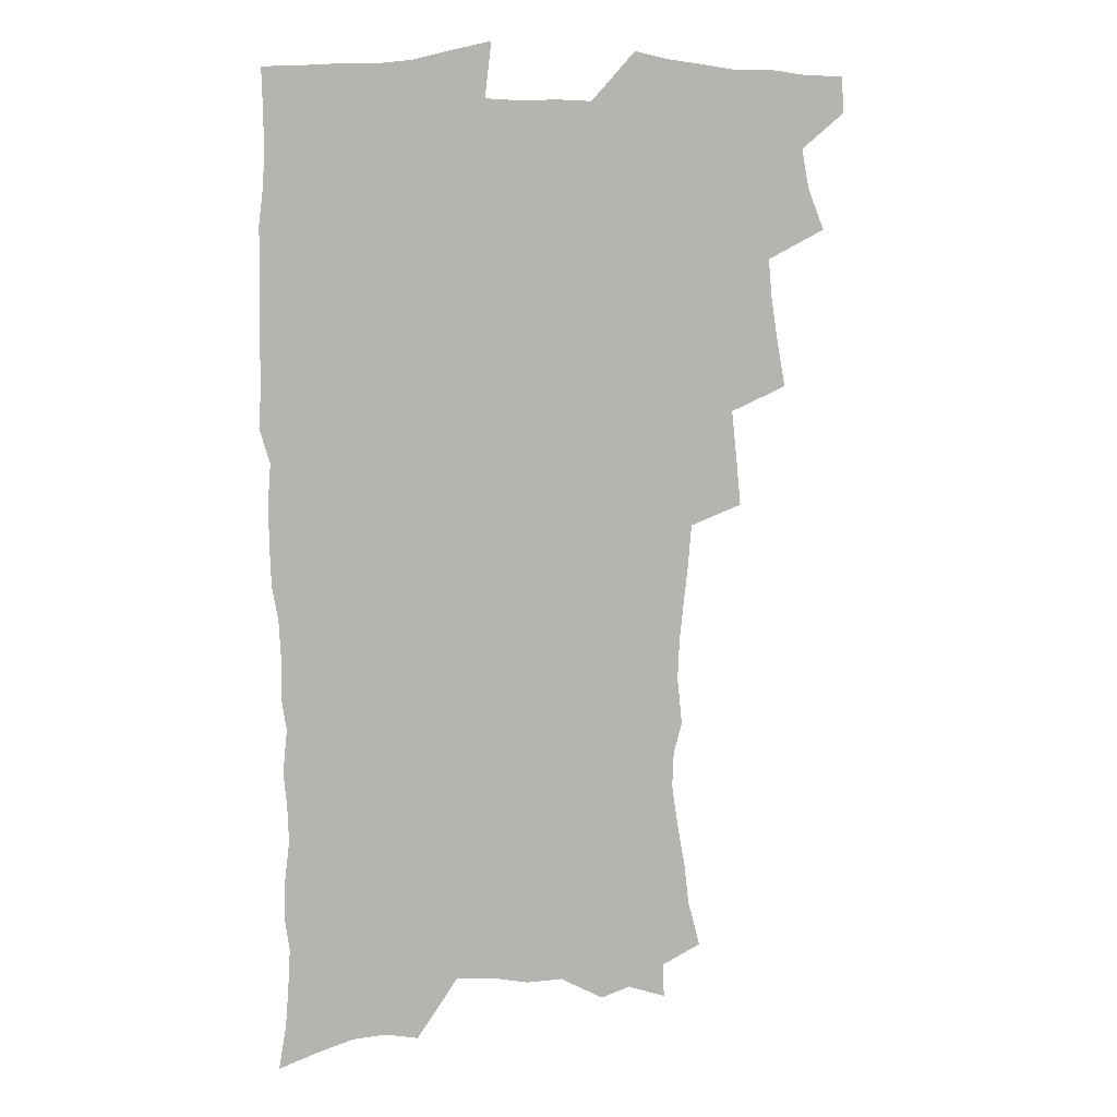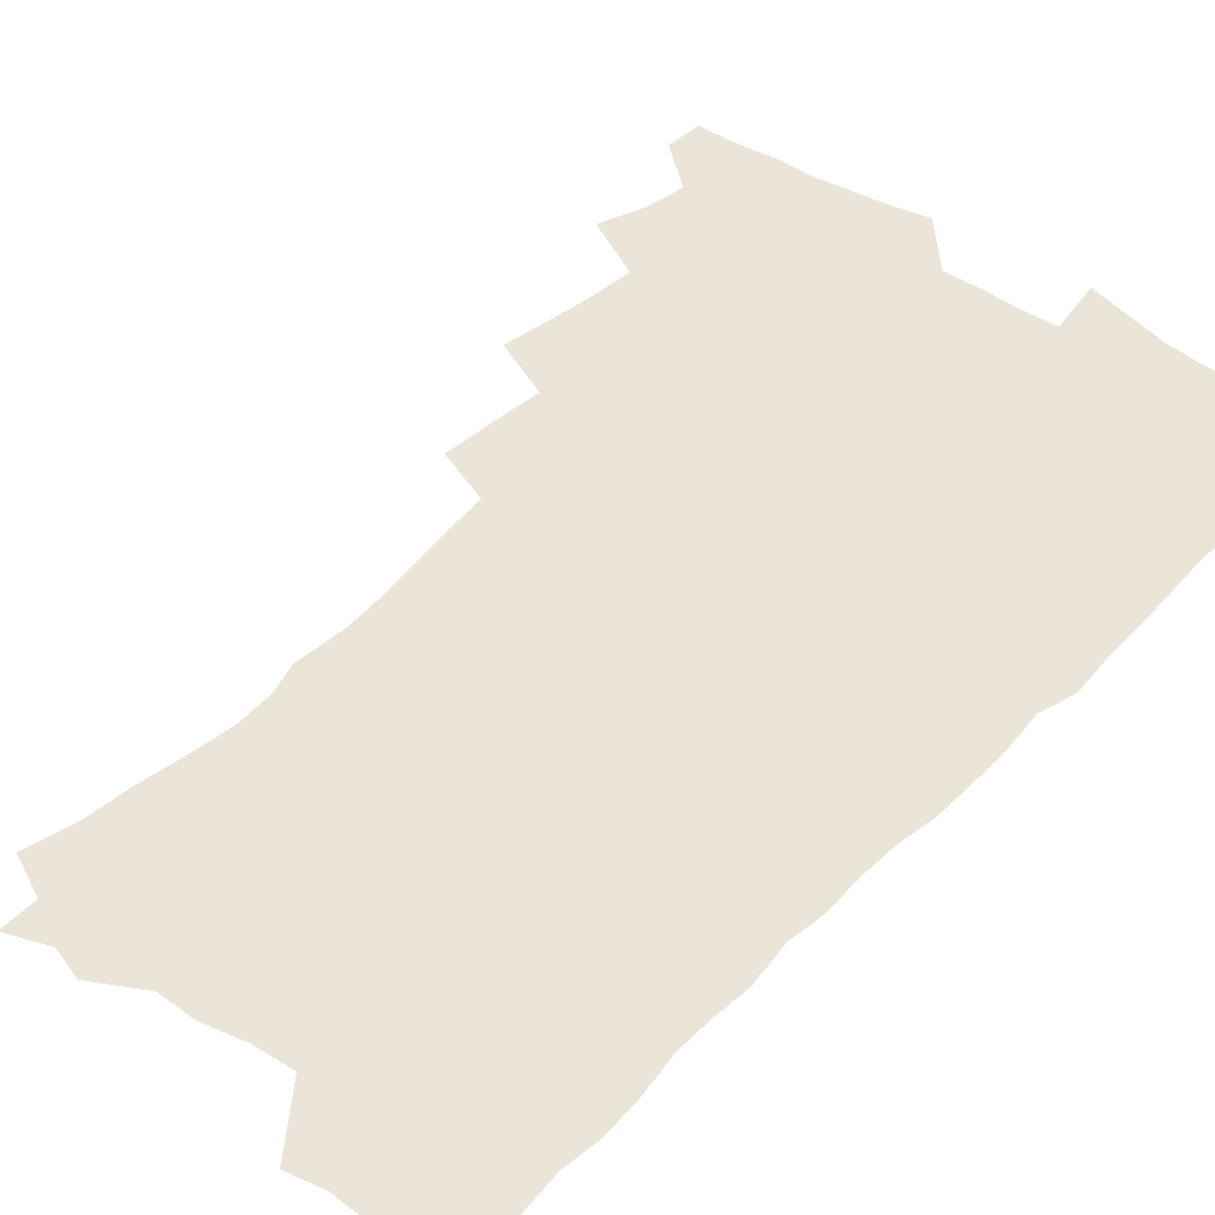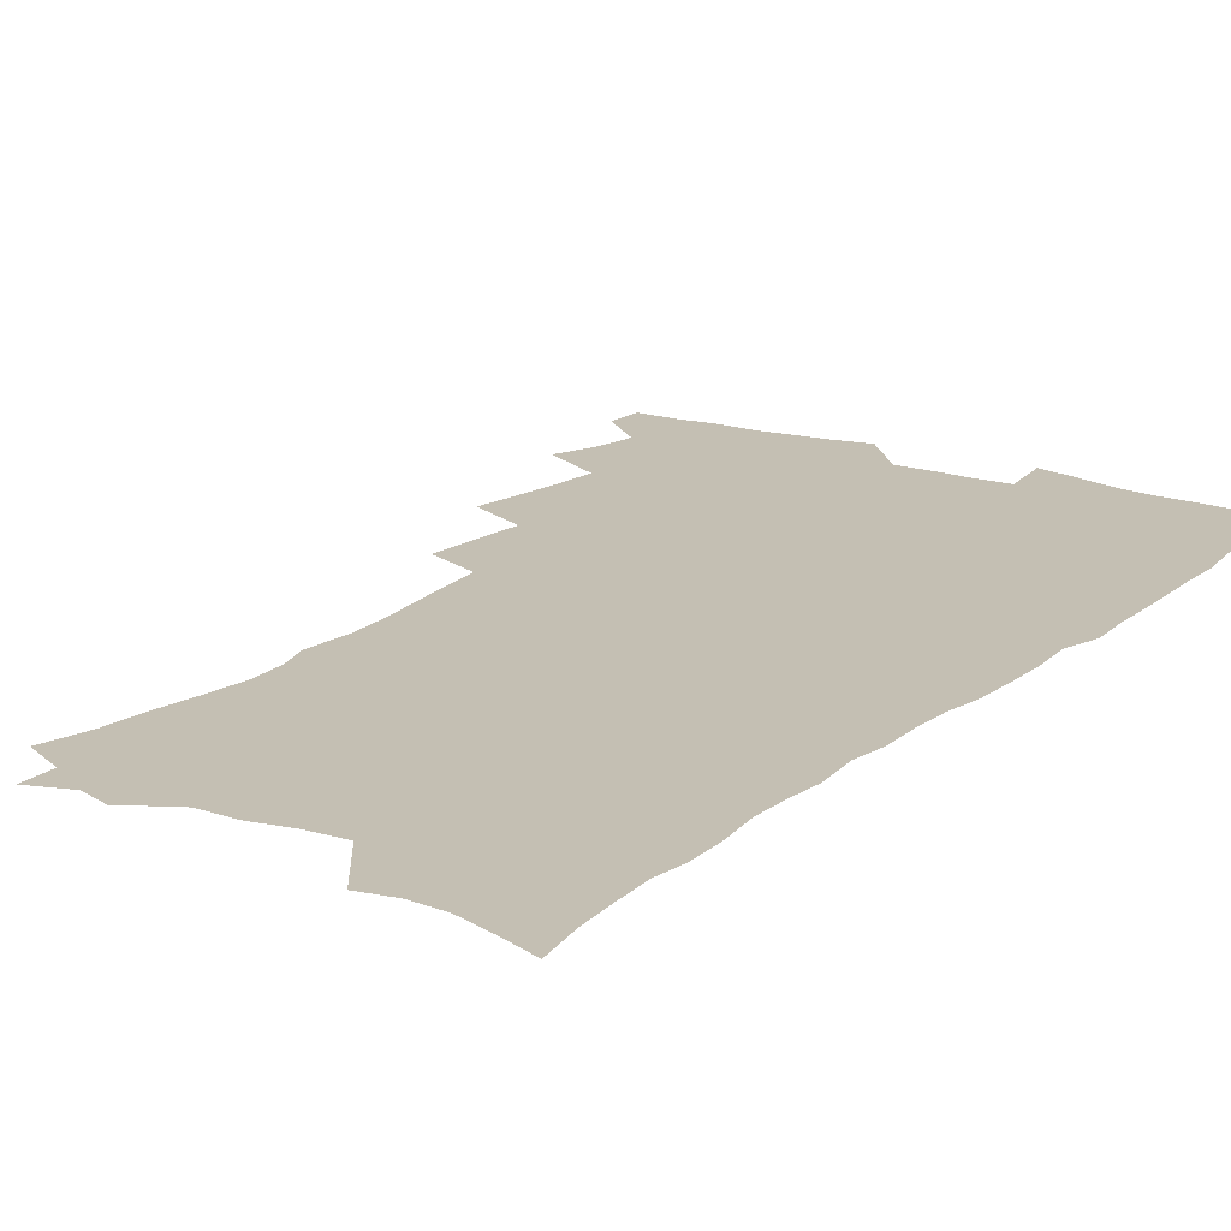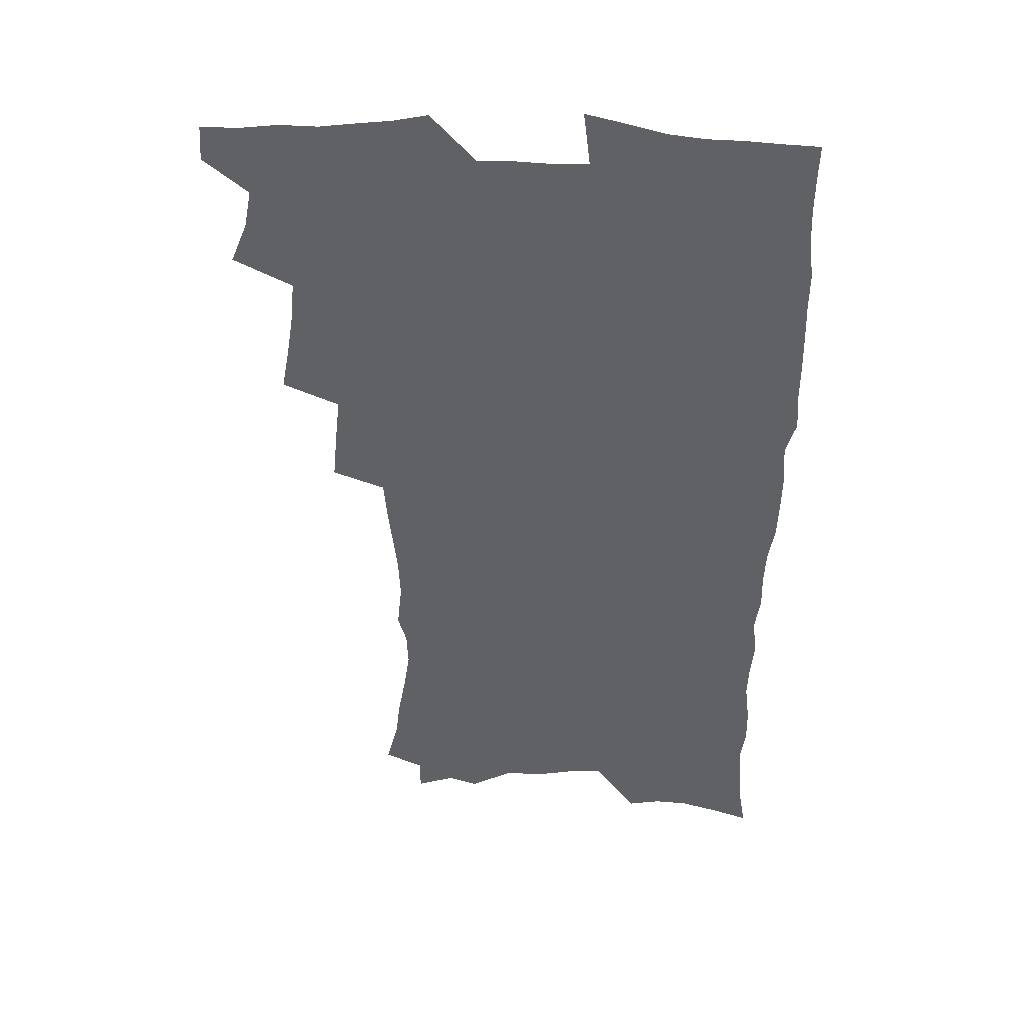
<metadata>
{"format":"obj","ext":"obj","renderer":"f3d","projection":"perspective","resolution":1024,"background":"white","views":[{"elev":8.7,"azim":164.6,"up":"+Y"},{"elev":44.8,"azim":39.3,"up":"+Z"},{"elev":17.8,"azim":33.6,"up":"+Z"},{"elev":42.7,"azim":3.4,"up":"+Y"}]}
</metadata>
<code>
v 463.4 552.3 0
v 464.3 567.1 0
v 471.5 504.3 0
v 478.4 521.5 0
v 481.4 537.4 0
v 481.9 552.2 0
v 480.5 567.4 0
v 487.6 439.3 0
v 491 457.7 0
v 493.8 475.4 0
v 495.4 492.2 0
v 499.2 508.8 0
v 498.4 523.2 0
v 498 537.9 0
v 497.3 552.7 0
v 495.2 569.2 0
v 506.8 389.8 0
v 508.6 409.5 0
v 510.8 429.3 0
v 511.9 446.6 0
v 512.1 462.5 0
v 509.5 476.9 0
v 513.7 494.5 0
v 515.1 509.8 0
v 514.5 523.9 0
v 513.5 538.6 0
v 512.2 553.9 0
v 511 569 0
v 523.1 199 0
v 528.2 218.5 0
v 530 234.6 0
v 533.3 252.4 0
v 535.9 270.1 0
v 535.3 284.8 0
v 531.9 296.9 0
v 533.9 316.5 0
v 533.1 332.9 0
v 531.5 348.8 0
v 529.6 365 0
v 528.3 381.8 0
v 527.2 398.7 0
v 527.5 416.2 0
v 527.3 432.4 0
v 528.8 449.6 0
v 530.1 466 0
v 529.7 480.9 0
v 529 495.5 0
v 529.1 510.1 0
v 529.1 524.5 0
v 528.9 539.1 0
v 527.1 555.1 0
v 525.4 571 0
v 539 177.2 0
v 539.2 191.4 0
v 541.2 207.8 0
v 547.6 229.8 0
v 549.9 247.2 0
v 551.3 264 0
v 550.6 278.1 0
v 550.6 294 0
v 548.9 308.2 0
v 550.3 327.1 0
v 548.2 341 0
v 547.4 357 0
v 546.5 373 0
v 544.7 387.9 0
v 544.2 404.2 0
v 545.6 422 0
v 545.3 437.1 0
v 544.5 451.7 0
v 544.8 467 0
v 545.5 482.1 0
v 545.7 496.6 0
v 545.7 510.8 0
v 545.5 525 0
v 543.8 540.1 0
v 541.8 556.4 0
v 539.8 572.7 0
v 554.7 182.9 0
v 558.7 201.4 0
v 562.2 221.1 0
v 563.5 237.5 0
v 565.8 255.8 0
v 566 271.2 0
v 565.4 285.7 0
v 564.7 300.4 0
v 563.7 315.2 0
v 564.4 333.1 0
v 563.3 347.7 0
v 562.6 363.2 0
v 560.8 377.1 0
v 559.8 392.1 0
v 559.3 407.4 0
v 560.4 424.3 0
v 560.2 439.2 0
v 559.7 453.5 0
v 560.5 468.8 0
v 560.8 483.3 0
v 560.9 497.4 0
v 561.3 511.3 0
v 561.2 524.8 0
v 559.4 539.7 0
v 556.9 556.9 0
v 554 575.8 0
v 566.8 179.1 0
v 575.2 209.4 0
v 577.5 227.8 0
v 578 243.2 0
v 578.8 259.6 0
v 578.6 274.3 0
v 578.3 289.5 0
v 577.5 303.9 0
v 577.6 320.5 0
v 577.2 336.1 0
v 576.9 351.8 0
v 576.4 366.7 0
v 575.8 381.4 0
v 575.5 396.8 0
v 575.2 411.8 0
v 574.4 425.7 0
v 574.4 440.4 0
v 574.2 454.8 0
v 575.2 470.2 0
v 574.7 483.8 0
v 575.3 498.1 0
v 575.6 511.7 0
v 575 525.3 0
v 573.9 539.9 0
v 572.4 555.7 0
v 584.9 189.1 0
v 589.8 214.6 0
v 591.8 233.5 0
v 591.4 246.9 0
v 591.6 262.4 0
v 591.5 277.8 0
v 590.8 291.7 0
v 590.5 307.1 0
v 590.3 322.7 0
v 589.9 337.8 0
v 589.9 354.4 0
v 589.5 367.9 0
v 589.5 384.1 0
v 589.2 398.7 0
v 588.9 413.2 0
v 589.3 428.4 0
v 588.3 441.6 0
v 589 456.9 0
v 589.2 470.9 0
v 589 484.6 0
v 589.1 498.4 0
v 589.2 512 0
v 588.9 525.9 0
v 588.1 540.7 0
v 586.9 556.2 0
v 599.6 188.9 0
v 603.1 215.6 0
v 603.9 232.8 0
v 603.7 247 0
v 603.9 263.7 0
v 603.9 279.7 0
v 603.7 294.7 0
v 603.5 310.3 0
v 603.3 325.8 0
v 602.8 339.9 0
v 602.6 353.2 0
v 602.5 369.4 0
v 602.6 384.9 0
v 602.6 399.9 0
v 602.4 413.8 0
v 602.6 429.5 0
v 602.2 442.8 0
v 602.9 457.9 0
v 602.8 471.3 0
v 602.7 484.8 0
v 602.6 498.2 0
v 603.1 512.1 0
v 603 526 0
v 602.8 540.1 0
v 602 555.5 0
v 615.3 192.3 0
v 616.2 214.5 0
v 616.5 234 0
v 616.4 249.2 0
v 616.3 264.4 0
v 616.3 281.1 0
v 616 295 0
v 615.9 310.5 0
v 615.7 325.6 0
v 615.5 340.8 0
v 615.3 355 0
v 615.3 370.6 0
v 615.9 383.7 0
v 615.7 399.3 0
v 615.8 413.5 0
v 615.8 429.3 0
v 615.9 443.6 0
v 616.1 457.8 0
v 616.4 471.4 0
v 616.8 485.1 0
v 617.2 498.7 0
v 616.9 512.3 0
v 617.1 526 0
v 617.2 539.8 0
v 616.4 556.2 0
v 613.7 578.6 0
v 630.3 193.3 0
v 629.5 215.5 0
v 629.2 233 0
v 628.8 250 0
v 628.7 264.6 0
v 628.5 281.3 0
v 628.4 295.7 0
v 628.3 311.2 0
v 628.3 325.7 0
v 628.2 341.5 0
v 628.1 356.2 0
v 628.6 368.5 0
v 628.8 385.6 0
v 628.8 400.2 0
v 629.2 413.6 0
v 629.2 428.8 0
v 629.3 443.1 0
v 629.3 457.7 0
v 629.8 470.9 0
v 630.8 484.1 0
v 630.7 498.9 0
v 630.9 512.2 0
v 631.2 525.7 0
v 631.2 540 0
v 631.4 554.5 0
v 629.5 574.9 0
v 647.4 169.1 0
v 644.1 194.1 0
v 642.9 213.5 0
v 642 231.6 0
v 641.7 247.6 0
v 641 265.5 0
v 640.7 280.9 0
v 640.7 295.3 0
v 641.4 308.4 0
v 640.4 327.3 0
v 641 340.2 0
v 640.8 355.8 0
v 641.3 369.7 0
v 641.7 384 0
v 641.7 398.7 0
v 642.9 411.7 0
v 642.4 428.4 0
v 643 442 0
v 643.2 456.2 0
v 643.7 470 0
v 644.3 483.8 0
v 644.5 498.3 0
v 645.1 511.9 0
v 645.2 525.7 0
v 645.5 539.9 0
v 645.7 554.4 0
v 645.7 570.7 0
v 660.9 171.9 0
v 658.4 191.5 0
v 656.4 211.3 0
v 654.9 229.8 0
v 654.6 245.6 0
v 653.7 263 0
v 653.7 277.9 0
v 653 294.3 0
v 654 307.4 0
v 653.4 324.1 0
v 653.5 339.1 0
v 653.8 353.6 0
v 654.8 367.1 0
v 654.9 382.4 0
v 656.7 395.5 0
v 656 412.1 0
v 656.1 426.6 0
v 656.8 440.5 0
v 657.3 454.6 0
v 657.5 469 0
v 658.3 482.6 0
v 657.6 498.6 0
v 658.8 511.5 0
v 659.5 525.4 0
v 659.8 539.5 0
v 660.3 554.3 0
v 661 569 0
v 674.7 171.3 0
v 672.5 189.2 0
v 670.9 206.8 0
v 669.4 224.6 0
v 668.1 242.1 0
v 668.6 256.7 0
v 667.3 273.8 0
v 667.2 289.3 0
v 667.3 304.2 0
v 666.8 320.3 0
v 669 332.9 0
v 667.7 350.1 0
v 667.7 365.3 0
v 668.9 379.2 0
v 670.4 393.1 0
v 670.3 408.9 0
v 671.6 422.9 0
v 671.3 438.2 0
v 671.3 453.1 0
v 671.9 467.4 0
v 672.4 481.8 0
v 672 496.7 0
v 674 510.3 0
v 673.5 525.2 0
v 673.8 538.8 0
v 675.1 553.7 0
v 675.8 568.8 0
v 689.8 167 0
v 688.3 183.4 0
v 685.1 203.1 0
v 683.6 220.1 0
v 683.6 235.4 0
v 682.5 252 0
v 682.3 267.5 0
v 682.7 282.4 0
v 681.8 298.9 0
v 680.9 315.4 0
v 682.3 329.3 0
v 683.2 344 0
v 682.9 359.8 0
v 685.9 372.9 0
v 684.8 389.8 0
v 686.3 404.1 0
v 686.5 419.6 0
v 685.9 435.7 0
v 685.9 450.7 0
v 687.5 464.7 0
v 688.3 479.4 0
v 689.6 493.9 0
v 688.4 509.7 0
v 689.1 524.1 0
v 689.5 538.6 0
v 689.6 553 0
v 690.5 567.8 0
v 705.7 161.6 0
v 702.6 180.2 0
v 701.4 196.3 0
v 700.5 212 0
v 702.3 225.1 0
v 702 240.6 0
v 699.9 258 0
v 700.5 272.6 0
v 701.8 286.8 0
v 700.1 304.4 0
v 702.1 318.3 0
v 701.8 334.5 0
v 702.6 349.8 0
v 705 363.9 0
v 705.6 379.8 0
v 705.9 395.8 0
v 704.6 413.1 0
v 708.8 427 0
v 707.8 443.5 0
v 707.9 459.1 0
v 707.6 474.8 0
v 707.1 490.6 0
v 707.3 506.1 0
v 705.3 522.7 0
v 704.7 538 0
v 704.9 552.7 0
v 705.3 567.2 0
v 706 586 0
f 5 6 1
f 1 6 2
f 6 7 2
f 11 12 3
f 3 12 4
f 12 13 4
f 4 13 5
f 13 14 5
f 5 14 6
f 14 15 6
f 6 15 7
f 15 16 7
f 19 20 8
f 8 20 9
f 20 21 9
f 9 21 10
f 21 22 10
f 10 22 11
f 22 23 11
f 11 23 12
f 23 24 12
f 12 24 13
f 24 25 13
f 13 25 14
f 25 26 14
f 14 26 15
f 26 27 15
f 15 27 16
f 27 28 16
f 40 41 17
f 17 41 18
f 41 42 18
f 18 42 19
f 42 43 19
f 19 43 20
f 43 44 20
f 20 44 21
f 44 45 21
f 21 45 22
f 45 46 22
f 22 46 23
f 46 47 23
f 23 47 24
f 47 48 24
f 24 48 25
f 48 49 25
f 25 49 26
f 49 50 26
f 26 50 27
f 50 51 27
f 27 51 28
f 51 52 28
f 54 55 29
f 29 55 30
f 55 56 30
f 30 56 31
f 56 57 31
f 31 57 32
f 57 58 32
f 32 58 33
f 58 59 33
f 33 59 34
f 59 60 34
f 34 60 35
f 60 61 35
f 35 61 36
f 61 62 36
f 36 62 37
f 62 63 37
f 37 63 38
f 63 64 38
f 38 64 39
f 64 65 39
f 39 65 40
f 65 66 40
f 40 66 41
f 66 67 41
f 41 67 42
f 67 68 42
f 42 68 43
f 68 69 43
f 43 69 44
f 69 70 44
f 44 70 45
f 70 71 45
f 45 71 46
f 71 72 46
f 46 72 47
f 72 73 47
f 47 73 48
f 73 74 48
f 48 74 49
f 74 75 49
f 49 75 50
f 75 76 50
f 50 76 51
f 76 77 51
f 51 77 52
f 77 78 52
f 53 79 54
f 79 80 54
f 54 80 55
f 80 81 55
f 55 81 56
f 81 82 56
f 56 82 57
f 82 83 57
f 57 83 58
f 83 84 58
f 58 84 59
f 84 85 59
f 59 85 60
f 85 86 60
f 60 86 61
f 86 87 61
f 61 87 62
f 87 88 62
f 62 88 63
f 88 89 63
f 63 89 64
f 89 90 64
f 64 90 65
f 90 91 65
f 65 91 66
f 91 92 66
f 66 92 67
f 92 93 67
f 67 93 68
f 93 94 68
f 68 94 69
f 94 95 69
f 69 95 70
f 95 96 70
f 70 96 71
f 96 97 71
f 71 97 72
f 97 98 72
f 72 98 73
f 98 99 73
f 73 99 74
f 99 100 74
f 74 100 75
f 100 101 75
f 75 101 76
f 101 102 76
f 76 102 77
f 102 103 77
f 77 103 78
f 103 104 78
f 79 105 80
f 105 106 80
f 80 106 81
f 106 107 81
f 81 107 82
f 107 108 82
f 82 108 83
f 108 109 83
f 83 109 84
f 109 110 84
f 84 110 85
f 110 111 85
f 85 111 86
f 111 112 86
f 86 112 87
f 112 113 87
f 87 113 88
f 113 114 88
f 88 114 89
f 114 115 89
f 89 115 90
f 115 116 90
f 90 116 91
f 116 117 91
f 91 117 92
f 117 118 92
f 92 118 93
f 118 119 93
f 93 119 94
f 119 120 94
f 94 120 95
f 120 121 95
f 95 121 96
f 121 122 96
f 96 122 97
f 122 123 97
f 97 123 98
f 123 124 98
f 98 124 99
f 124 125 99
f 99 125 100
f 125 126 100
f 100 126 101
f 126 127 101
f 101 127 102
f 127 128 102
f 102 128 103
f 128 129 103
f 103 129 104
f 105 130 106
f 130 131 106
f 106 131 107
f 131 132 107
f 107 132 108
f 132 133 108
f 108 133 109
f 133 134 109
f 109 134 110
f 134 135 110
f 110 135 111
f 135 136 111
f 111 136 112
f 136 137 112
f 112 137 113
f 137 138 113
f 113 138 114
f 138 139 114
f 114 139 115
f 139 140 115
f 115 140 116
f 140 141 116
f 116 141 117
f 141 142 117
f 117 142 118
f 142 143 118
f 118 143 119
f 143 144 119
f 119 144 120
f 144 145 120
f 120 145 121
f 145 146 121
f 121 146 122
f 146 147 122
f 122 147 123
f 147 148 123
f 123 148 124
f 148 149 124
f 124 149 125
f 149 150 125
f 125 150 126
f 150 151 126
f 126 151 127
f 151 152 127
f 127 152 128
f 152 153 128
f 128 153 129
f 153 154 129
f 130 155 131
f 155 156 131
f 131 156 132
f 156 157 132
f 132 157 133
f 157 158 133
f 133 158 134
f 158 159 134
f 134 159 135
f 159 160 135
f 135 160 136
f 160 161 136
f 136 161 137
f 161 162 137
f 137 162 138
f 162 163 138
f 138 163 139
f 163 164 139
f 139 164 140
f 164 165 140
f 140 165 141
f 165 166 141
f 141 166 142
f 166 167 142
f 142 167 143
f 167 168 143
f 143 168 144
f 168 169 144
f 144 169 145
f 169 170 145
f 145 170 146
f 170 171 146
f 146 171 147
f 171 172 147
f 147 172 148
f 172 173 148
f 148 173 149
f 173 174 149
f 149 174 150
f 174 175 150
f 150 175 151
f 175 176 151
f 151 176 152
f 176 177 152
f 152 177 153
f 177 178 153
f 153 178 154
f 178 179 154
f 155 180 156
f 180 181 156
f 156 181 157
f 181 182 157
f 157 182 158
f 182 183 158
f 158 183 159
f 183 184 159
f 159 184 160
f 184 185 160
f 160 185 161
f 185 186 161
f 161 186 162
f 186 187 162
f 162 187 163
f 187 188 163
f 163 188 164
f 188 189 164
f 164 189 165
f 189 190 165
f 165 190 166
f 190 191 166
f 166 191 167
f 191 192 167
f 167 192 168
f 192 193 168
f 168 193 169
f 193 194 169
f 169 194 170
f 194 195 170
f 170 195 171
f 195 196 171
f 171 196 172
f 196 197 172
f 172 197 173
f 197 198 173
f 173 198 174
f 198 199 174
f 174 199 175
f 199 200 175
f 175 200 176
f 200 201 176
f 176 201 177
f 201 202 177
f 177 202 178
f 202 203 178
f 178 203 179
f 203 204 179
f 180 206 181
f 206 207 181
f 181 207 182
f 207 208 182
f 182 208 183
f 208 209 183
f 183 209 184
f 209 210 184
f 184 210 185
f 210 211 185
f 185 211 186
f 211 212 186
f 186 212 187
f 212 213 187
f 187 213 188
f 213 214 188
f 188 214 189
f 214 215 189
f 189 215 190
f 215 216 190
f 190 216 191
f 216 217 191
f 191 217 192
f 217 218 192
f 192 218 193
f 218 219 193
f 193 219 194
f 219 220 194
f 194 220 195
f 220 221 195
f 195 221 196
f 221 222 196
f 196 222 197
f 222 223 197
f 197 223 198
f 223 224 198
f 198 224 199
f 224 225 199
f 199 225 200
f 225 226 200
f 200 226 201
f 226 227 201
f 201 227 202
f 227 228 202
f 202 228 203
f 228 229 203
f 203 229 204
f 229 230 204
f 204 230 205
f 230 231 205
f 232 233 206
f 206 233 207
f 233 234 207
f 207 234 208
f 234 235 208
f 208 235 209
f 235 236 209
f 209 236 210
f 236 237 210
f 210 237 211
f 237 238 211
f 211 238 212
f 238 239 212
f 212 239 213
f 239 240 213
f 213 240 214
f 240 241 214
f 214 241 215
f 241 242 215
f 215 242 216
f 242 243 216
f 216 243 217
f 243 244 217
f 217 244 218
f 244 245 218
f 218 245 219
f 245 246 219
f 219 246 220
f 246 247 220
f 220 247 221
f 247 248 221
f 221 248 222
f 248 249 222
f 222 249 223
f 249 250 223
f 223 250 224
f 250 251 224
f 224 251 225
f 251 252 225
f 225 252 226
f 252 253 226
f 226 253 227
f 253 254 227
f 227 254 228
f 254 255 228
f 228 255 229
f 255 256 229
f 229 256 230
f 256 257 230
f 230 257 231
f 257 258 231
f 232 259 233
f 259 260 233
f 233 260 234
f 260 261 234
f 234 261 235
f 261 262 235
f 235 262 236
f 262 263 236
f 236 263 237
f 263 264 237
f 237 264 238
f 264 265 238
f 238 265 239
f 265 266 239
f 239 266 240
f 266 267 240
f 240 267 241
f 267 268 241
f 241 268 242
f 268 269 242
f 242 269 243
f 269 270 243
f 243 270 244
f 270 271 244
f 244 271 245
f 271 272 245
f 245 272 246
f 272 273 246
f 246 273 247
f 273 274 247
f 247 274 248
f 274 275 248
f 248 275 249
f 275 276 249
f 249 276 250
f 276 277 250
f 250 277 251
f 277 278 251
f 251 278 252
f 278 279 252
f 252 279 253
f 279 280 253
f 253 280 254
f 280 281 254
f 254 281 255
f 281 282 255
f 255 282 256
f 282 283 256
f 256 283 257
f 283 284 257
f 257 284 258
f 284 285 258
f 259 286 260
f 286 287 260
f 260 287 261
f 287 288 261
f 261 288 262
f 288 289 262
f 262 289 263
f 289 290 263
f 263 290 264
f 290 291 264
f 264 291 265
f 291 292 265
f 265 292 266
f 292 293 266
f 266 293 267
f 293 294 267
f 267 294 268
f 294 295 268
f 268 295 269
f 295 296 269
f 269 296 270
f 296 297 270
f 270 297 271
f 297 298 271
f 271 298 272
f 298 299 272
f 272 299 273
f 299 300 273
f 273 300 274
f 300 301 274
f 274 301 275
f 301 302 275
f 275 302 276
f 302 303 276
f 276 303 277
f 303 304 277
f 277 304 278
f 304 305 278
f 278 305 279
f 305 306 279
f 279 306 280
f 306 307 280
f 280 307 281
f 307 308 281
f 281 308 282
f 308 309 282
f 282 309 283
f 309 310 283
f 283 310 284
f 310 311 284
f 284 311 285
f 311 312 285
f 286 313 287
f 313 314 287
f 287 314 288
f 314 315 288
f 288 315 289
f 315 316 289
f 289 316 290
f 316 317 290
f 290 317 291
f 317 318 291
f 291 318 292
f 318 319 292
f 292 319 293
f 319 320 293
f 293 320 294
f 320 321 294
f 294 321 295
f 321 322 295
f 295 322 296
f 322 323 296
f 296 323 297
f 323 324 297
f 297 324 298
f 324 325 298
f 298 325 299
f 325 326 299
f 299 326 300
f 326 327 300
f 300 327 301
f 327 328 301
f 301 328 302
f 328 329 302
f 302 329 303
f 329 330 303
f 303 330 304
f 330 331 304
f 304 331 305
f 331 332 305
f 305 332 306
f 332 333 306
f 306 333 307
f 333 334 307
f 307 334 308
f 334 335 308
f 308 335 309
f 335 336 309
f 309 336 310
f 336 337 310
f 310 337 311
f 337 338 311
f 311 338 312
f 338 339 312
f 313 340 314
f 340 341 314
f 314 341 315
f 341 342 315
f 315 342 316
f 342 343 316
f 316 343 317
f 343 344 317
f 317 344 318
f 344 345 318
f 318 345 319
f 345 346 319
f 319 346 320
f 346 347 320
f 320 347 321
f 347 348 321
f 321 348 322
f 348 349 322
f 322 349 323
f 349 350 323
f 323 350 324
f 350 351 324
f 324 351 325
f 351 352 325
f 325 352 326
f 352 353 326
f 326 353 327
f 353 354 327
f 327 354 328
f 354 355 328
f 328 355 329
f 355 356 329
f 329 356 330
f 356 357 330
f 330 357 331
f 357 358 331
f 331 358 332
f 358 359 332
f 332 359 333
f 359 360 333
f 333 360 334
f 360 361 334
f 334 361 335
f 361 362 335
f 335 362 336
f 362 363 336
f 336 363 337
f 363 364 337
f 337 364 338
f 364 365 338
f 338 365 339
f 365 366 339

</code>
